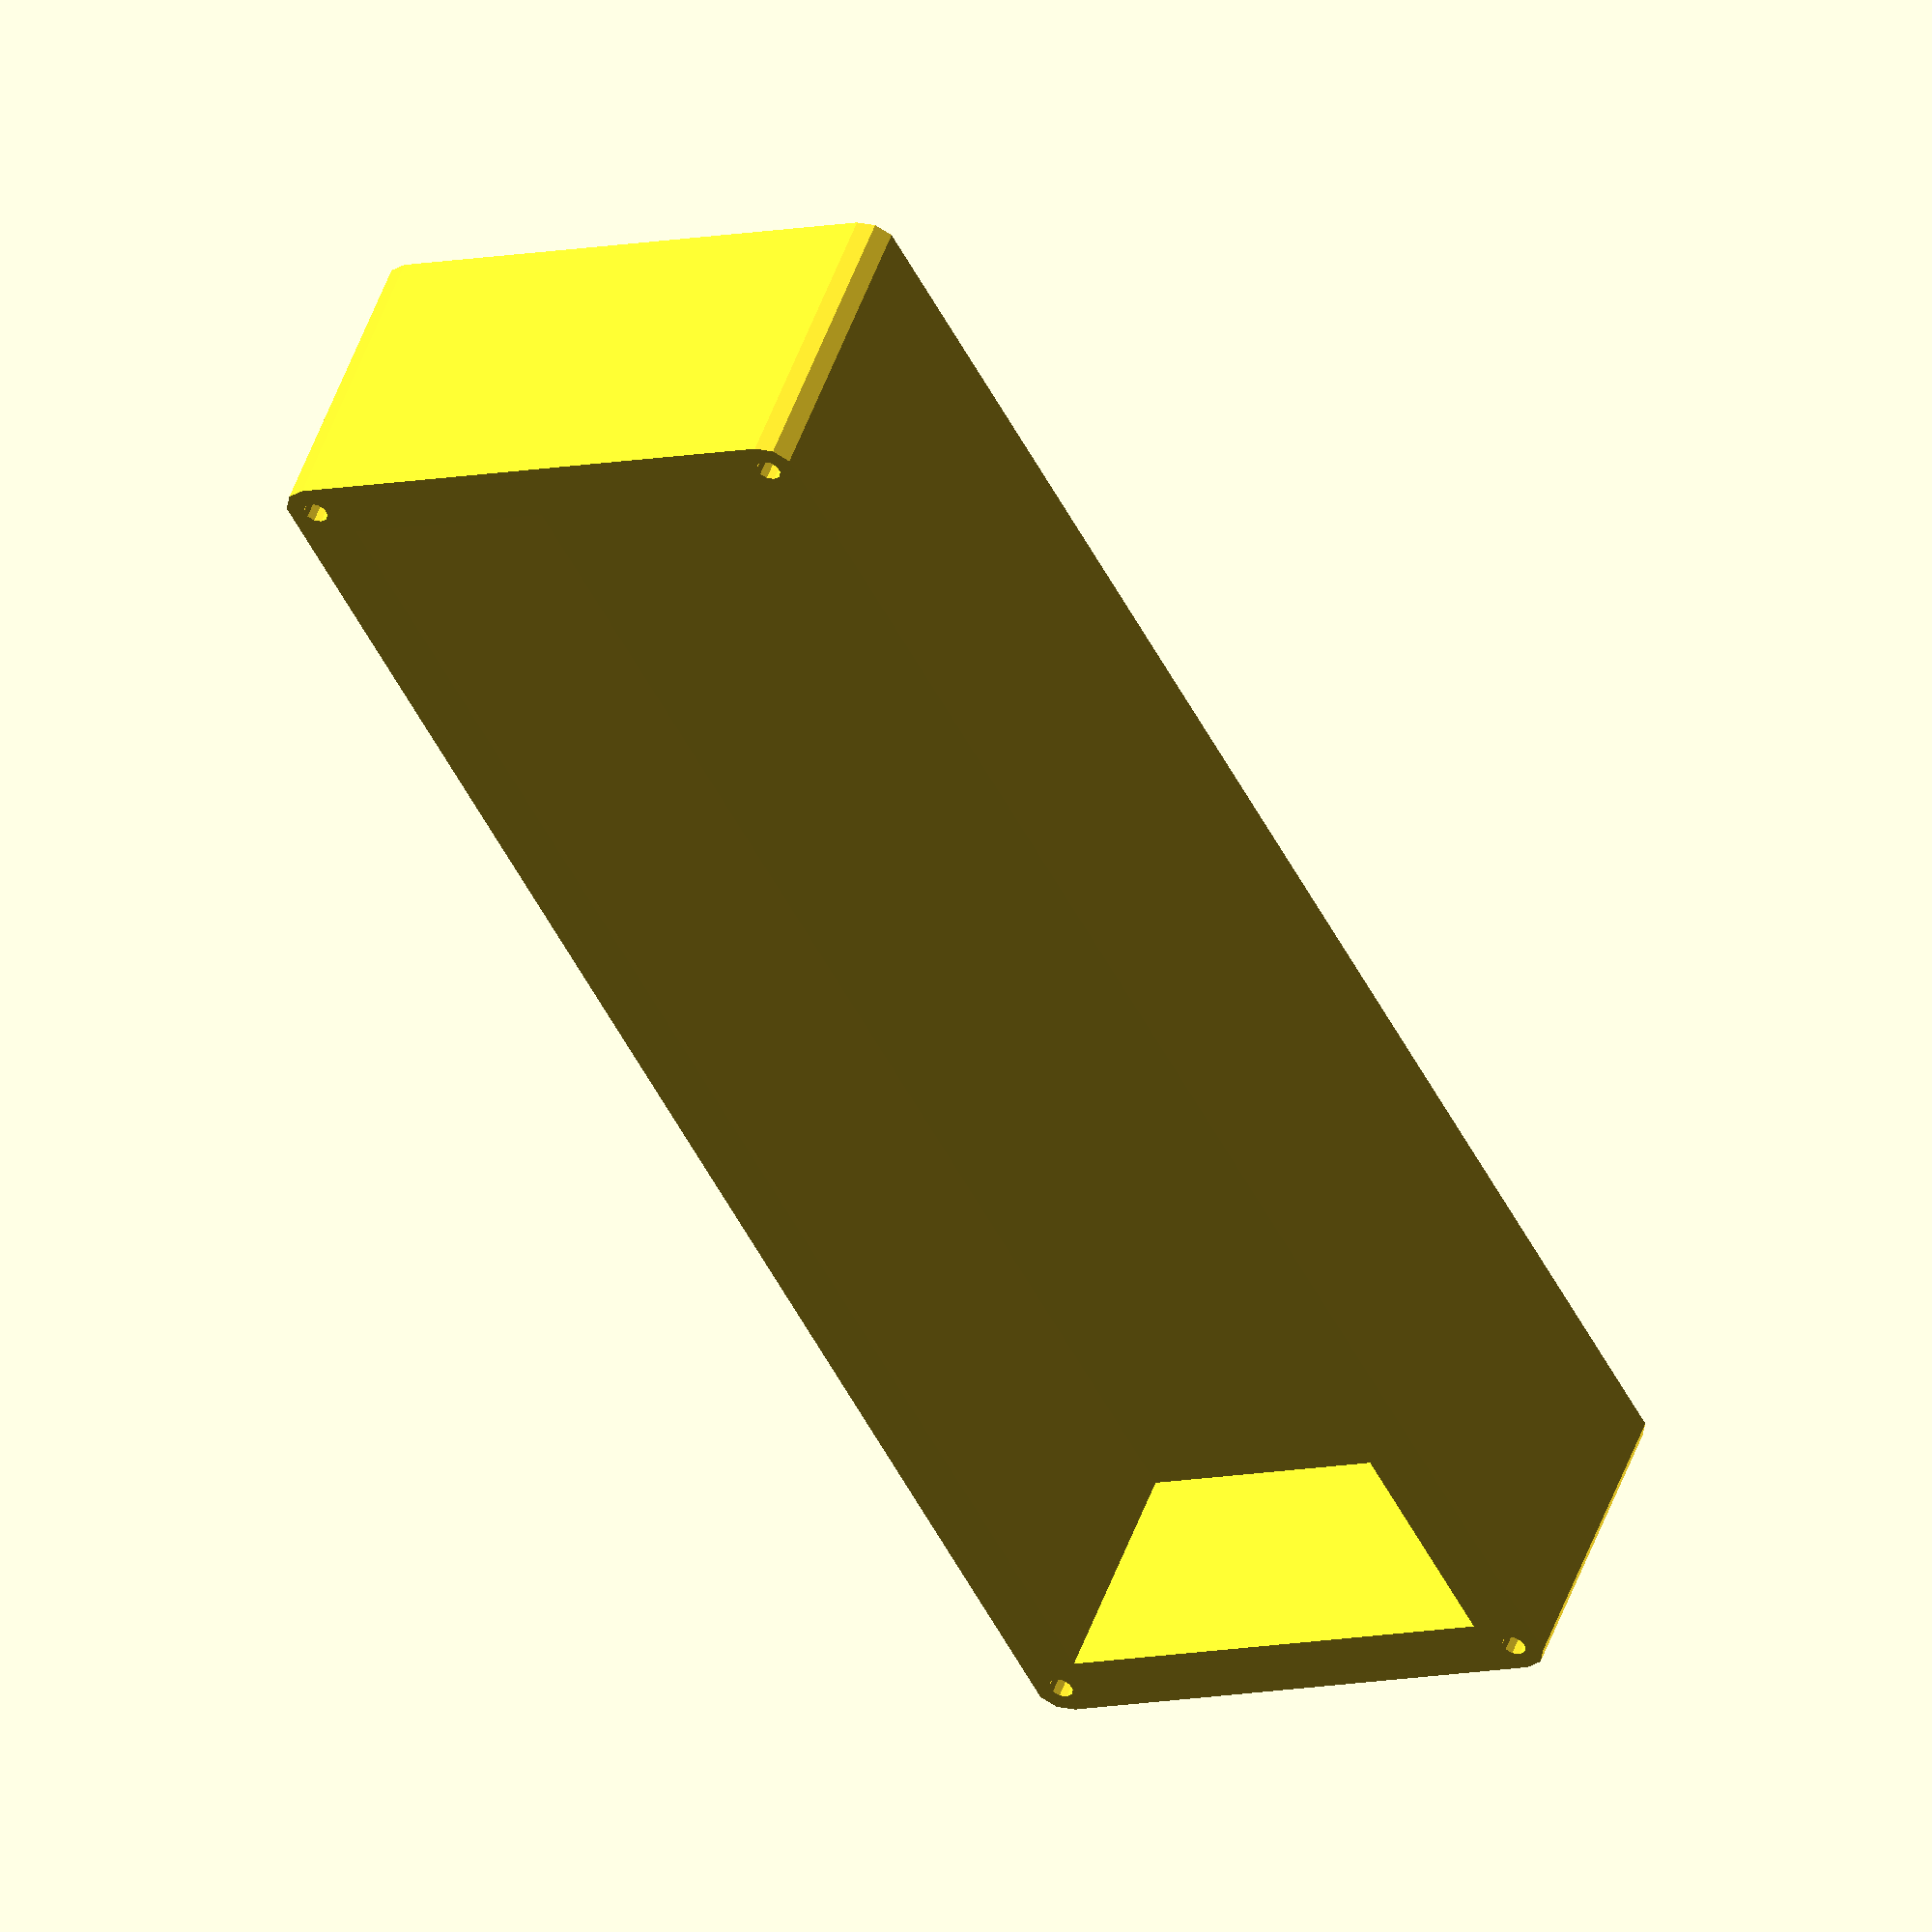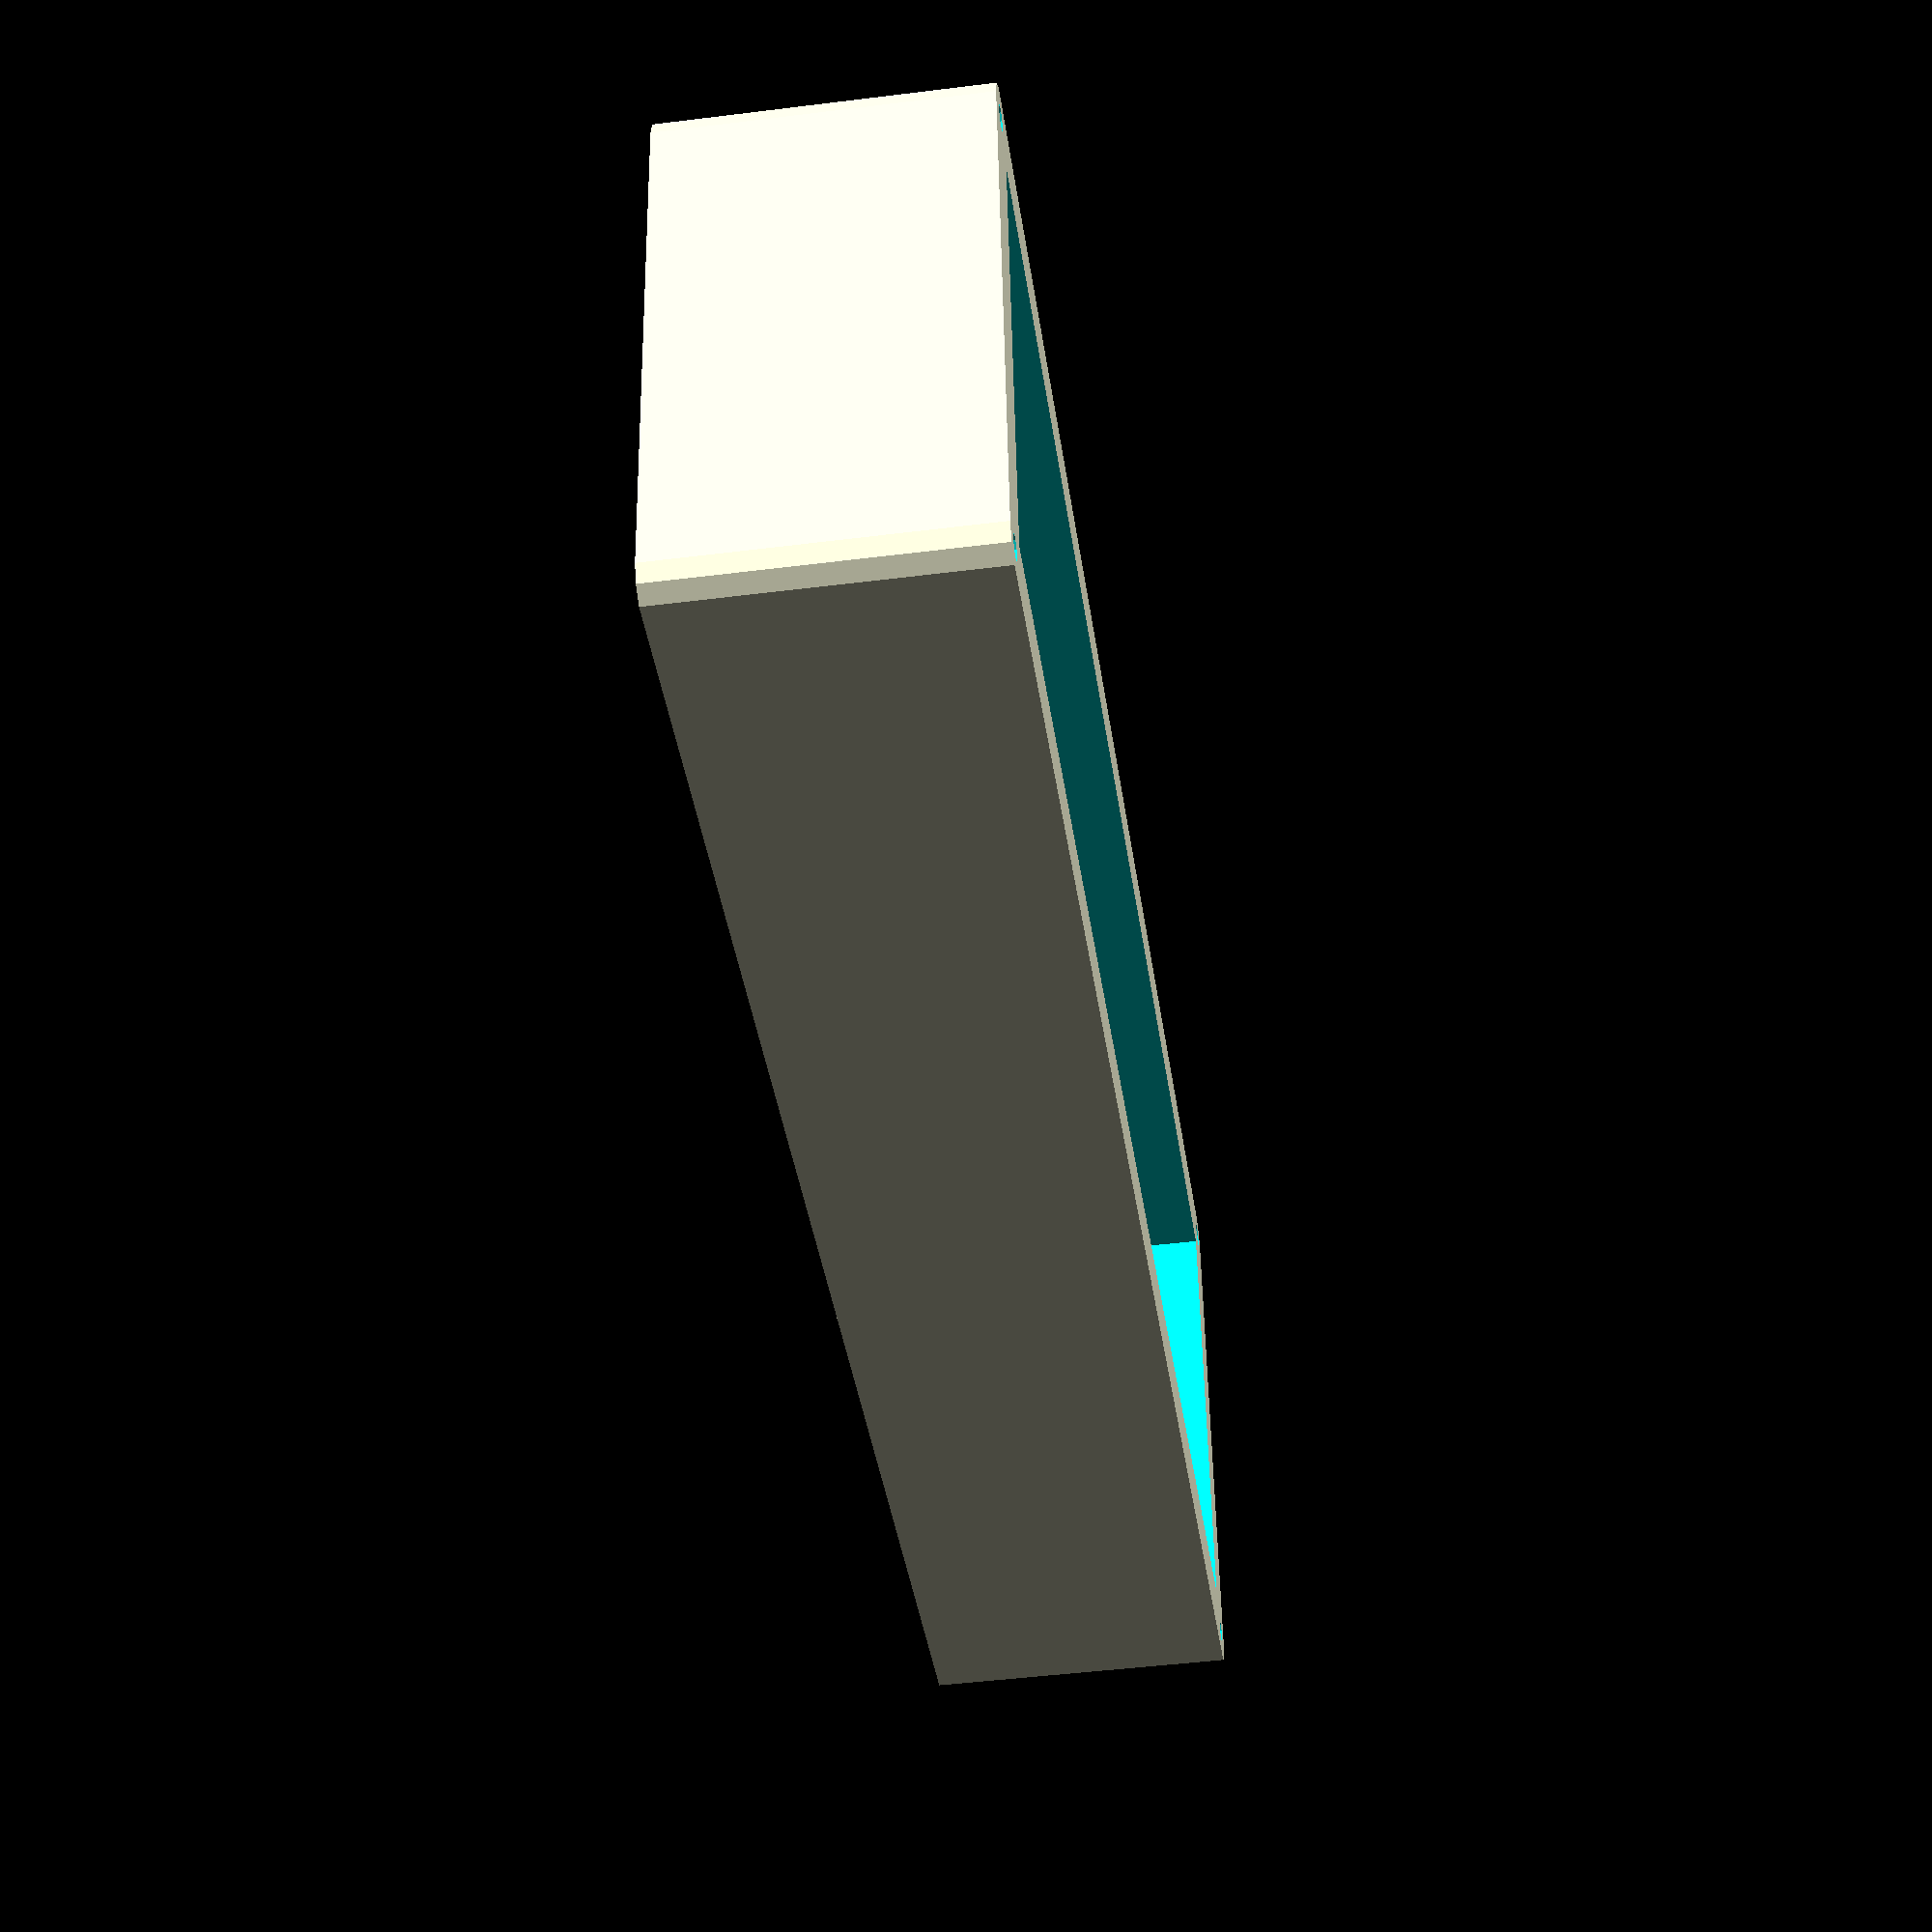
<openscad>
ledD=5;
h = 25;
fn = 10;
dd = 5;

difference() {
    union() {
        hull() {
            translate([dd/2, dd/2, 0]) cylinder(d = dd, h = h, $fn = fn); 
            translate([141 - dd/2, dd/2, 0]) cylinder(d = dd, h = h, $fn = fn); 
            translate([141 - dd/2, 48 - dd/2, 0]) cylinder(d = dd, h = h, $fn = fn); 
            translate([dd/2, 48 - dd/2, 0]) cylinder(d = dd, h = h, $fn = fn); 
        }
    }
    
    translate([dd/2, dd/2, 5]) cylinder(d = 2, h = h, $fn = fn); 
    translate([141 - dd/2, dd/2, 5]) cylinder(d = 2, h = h, $fn = fn); 
    translate([141 - dd/2, 48 - dd/2, 5]) cylinder(d = 2, h = h, $fn = fn); 
    translate([dd/2, 48 - dd/2, 5]) cylinder(d = 2, h = h, $fn = fn); 
    translate([dd, dd, 5]) cube([141 - 2*dd, 48 - 2*dd, h]);
}
</openscad>
<views>
elev=310.3 azim=62.5 roll=19.0 proj=o view=solid
elev=226.8 azim=352.8 roll=261.9 proj=p view=solid
</views>
